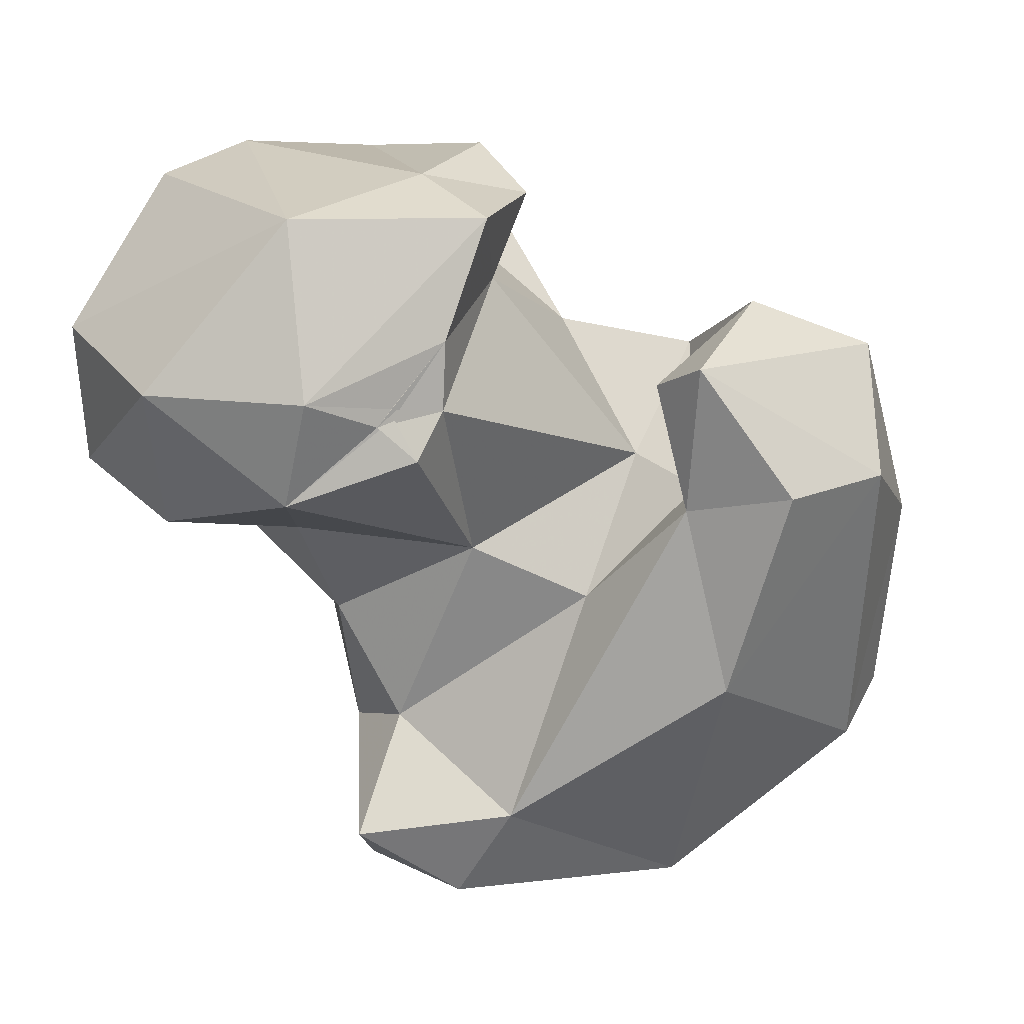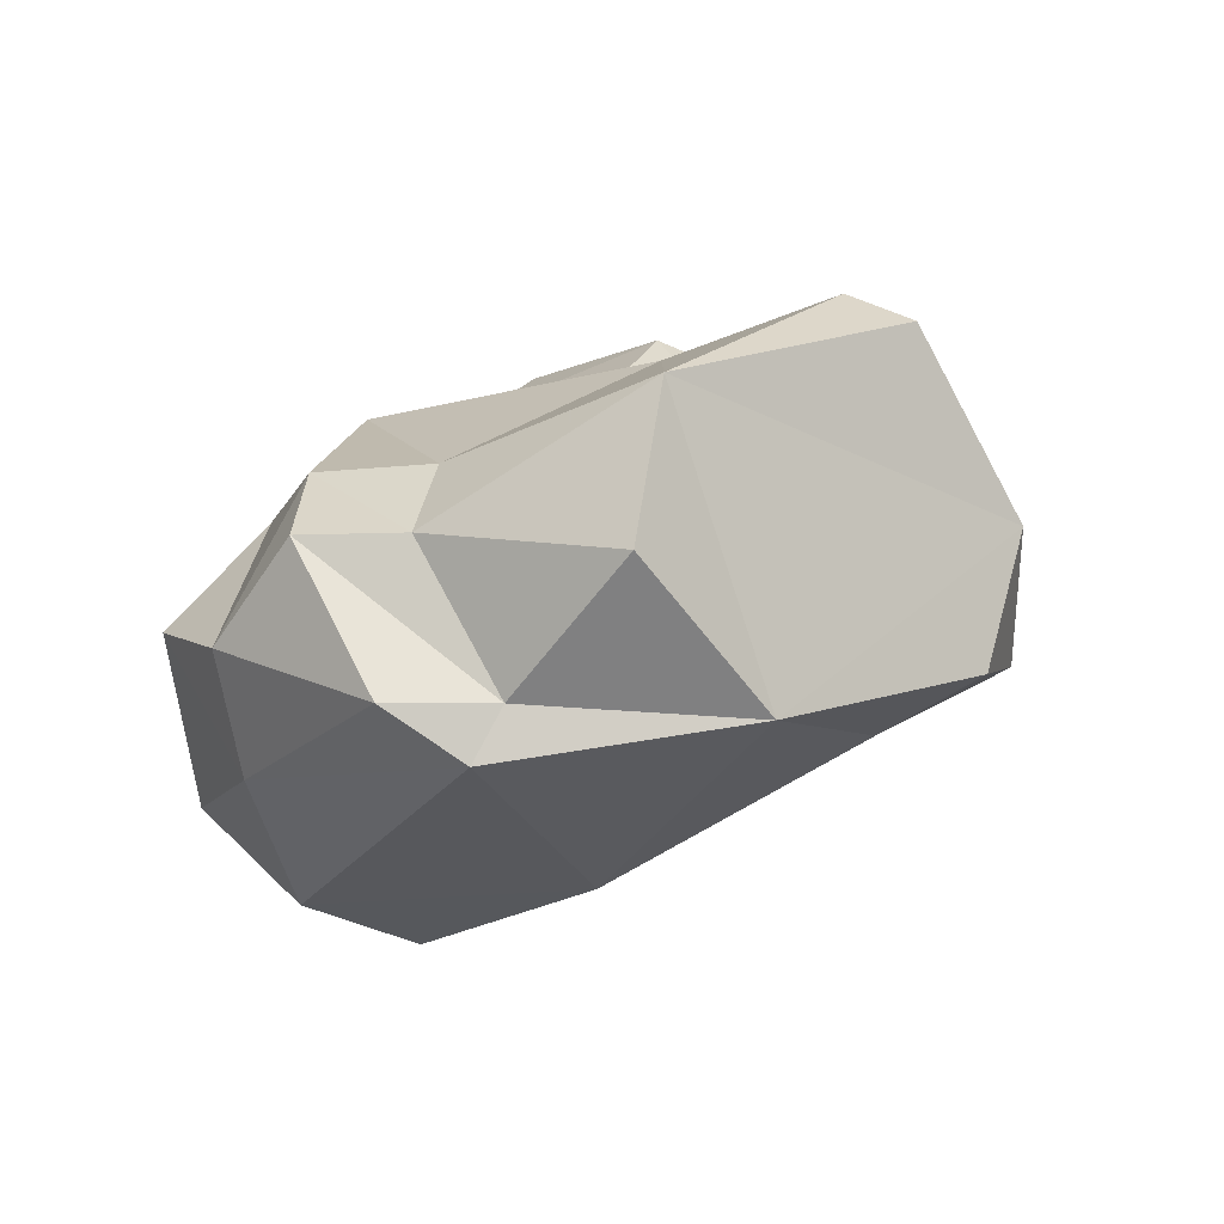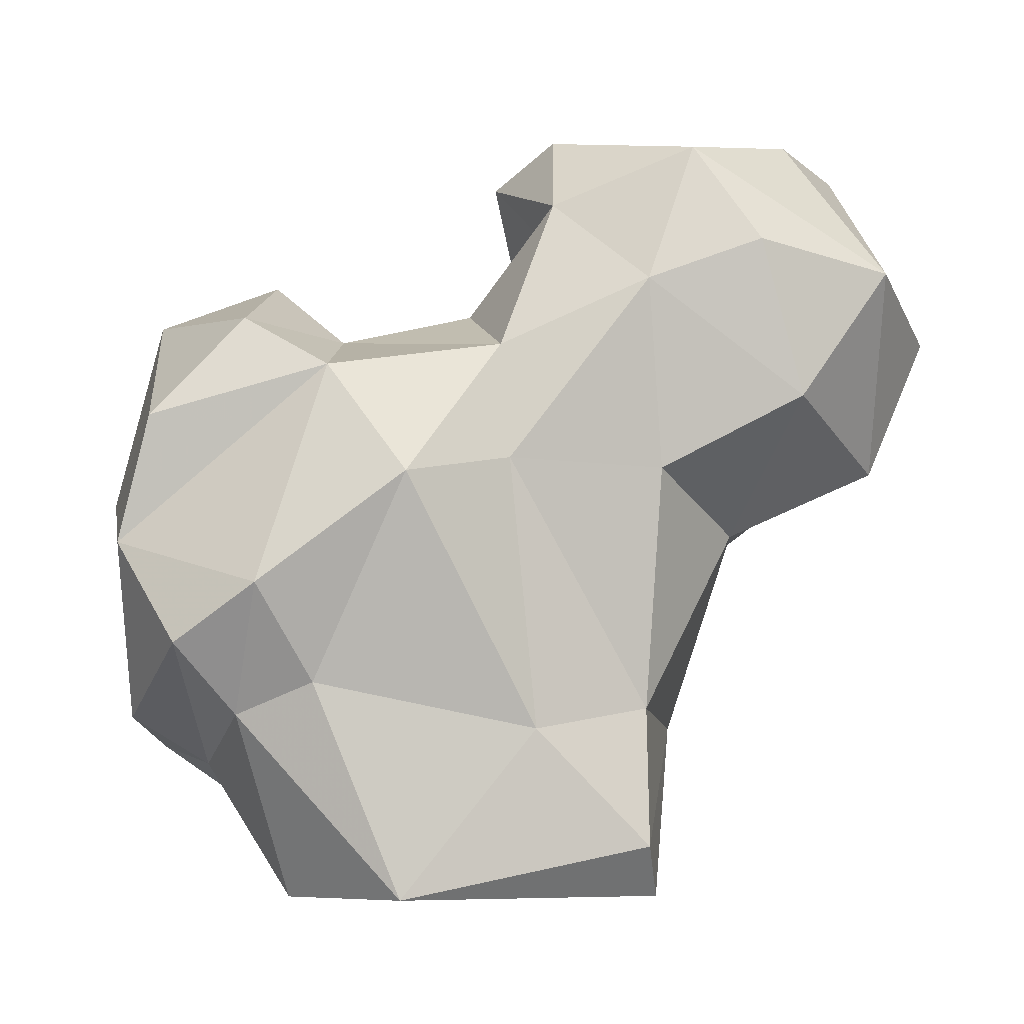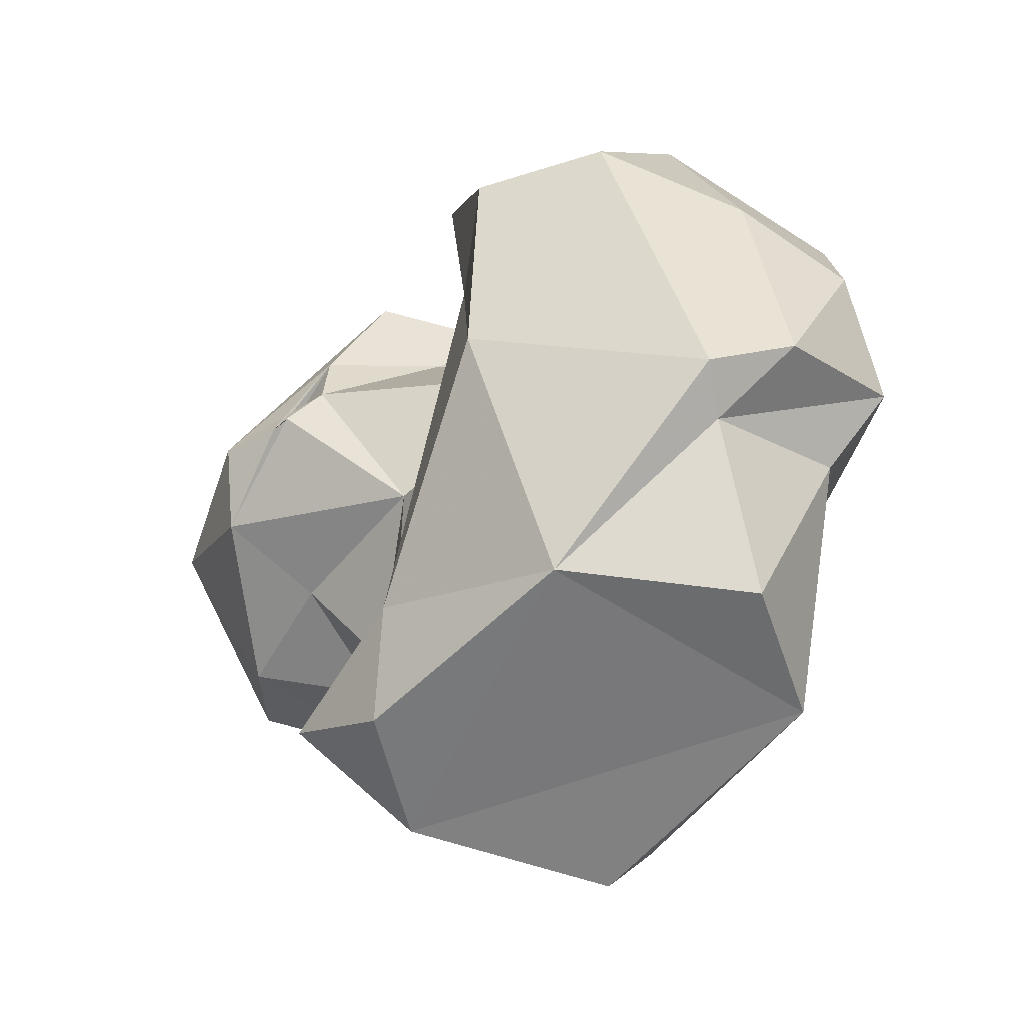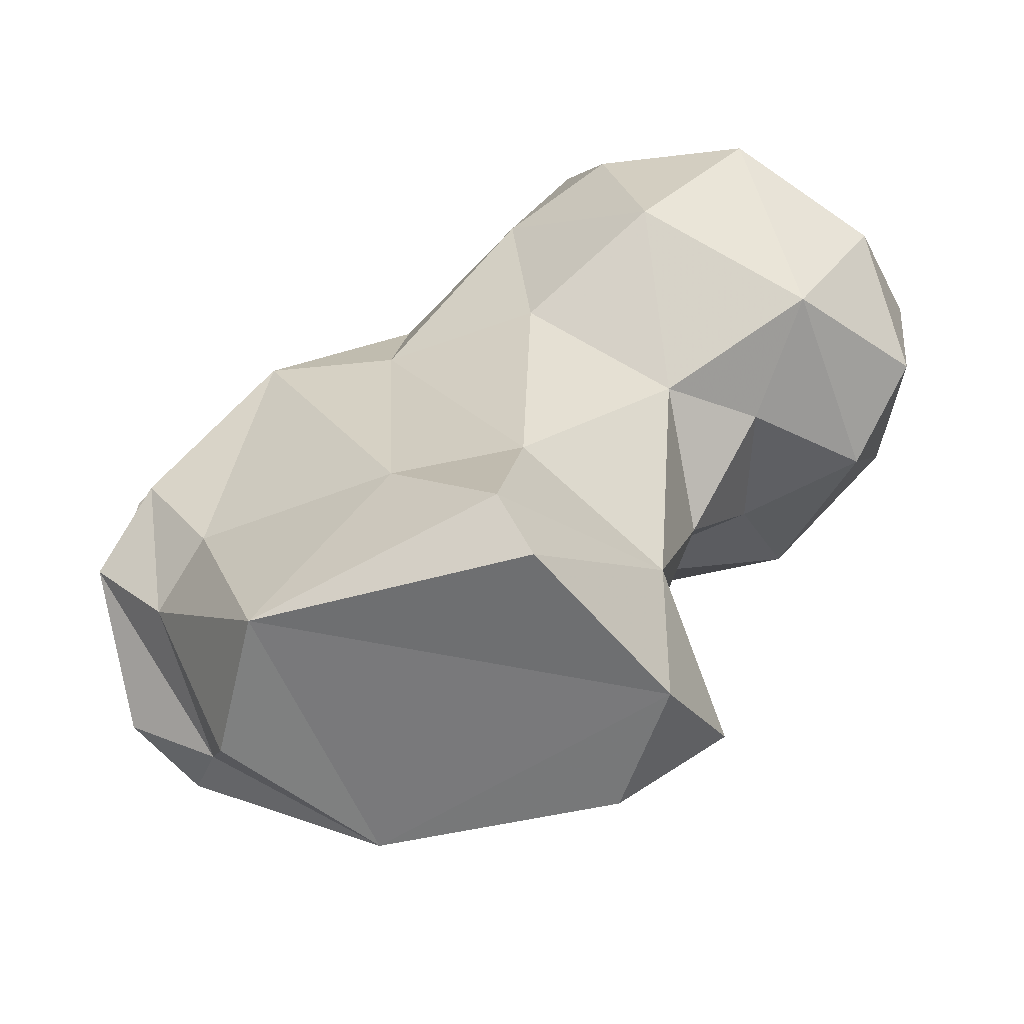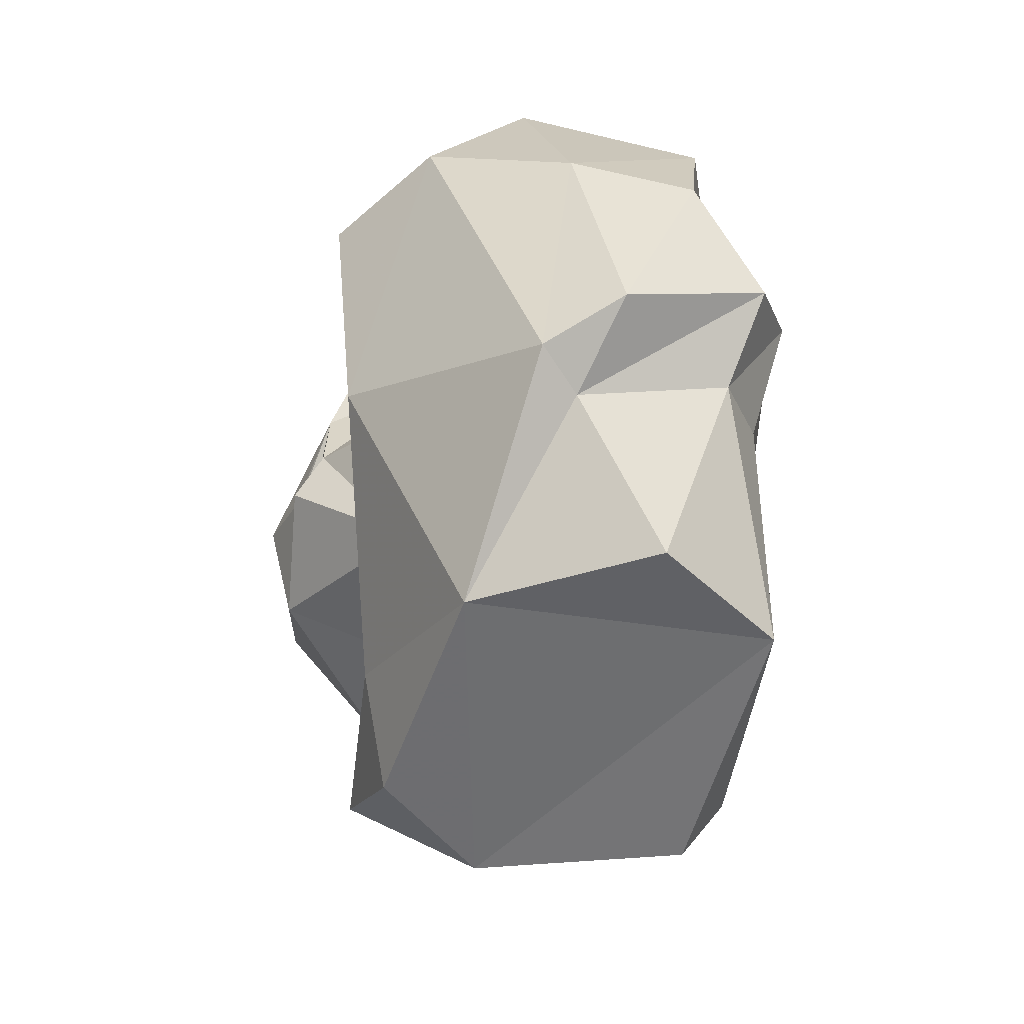
<metadata>
{"format":"obj","ext":"obj","renderer":"f3d","projection":"perspective","resolution":1024,"background":"white","views":[{"elev":16.3,"azim":-25.0,"up":"+Z"},{"elev":-6.7,"azim":142.8,"up":"+Y"},{"elev":-0.9,"azim":143.0,"up":"+Z"},{"elev":-57.9,"azim":33.2,"up":"+Z"},{"elev":-56.8,"azim":-178.8,"up":"+Z"},{"elev":-54.0,"azim":58.4,"up":"+Z"}]}
</metadata>
<code>
v 294.8 84.71 2.372
v 270.5 89.89 2.246
v 309.8 97.54 2.109
v 265.6 103.4 2.372
v 305.9 112.5 3.069
v 278.6 120.3 2.089
v 312.9 86.05 15.41
v 274.6 84.88 12.37
v 259.4 91.78 10.25
v 282 123.4 7.825
v 315.2 80.82 17.01
v 293.5 71.27 28.58
v 318 100.5 21.68
v 265.6 107.1 18.24
v 292.7 118 20.2
v 313 107.3 25.15
v 279.5 119.8 21.82
v 266.6 97.12 21.33
v 322.1 85.97 20.79
v 283.8 85.14 36.44
v 325.3 100.5 29.23
v 261.3 101.7 33.53
v 263.9 115.7 39.97
v 290.2 74.91 47.94
v 321.3 80.71 43.26
v 272.4 89.72 42.15
v 319.8 107.2 35.36
v 278.6 121.3 47.18
v 326.9 91.69 39.33
v 306.9 115 46.55
v 294 115.3 48.12
v 311 69.91 50.7
v 254.2 110.7 42.18
v 254.8 96.16 44.97
v 297.9 66.29 50.51
v 324.7 94.33 52.46
v 294.8 80.86 48.6
v 292 89.67 50.51
v 242.3 102.6 45.39
v 249.1 122.6 46.91
v 250 86.18 50.37
v 236.6 111.6 50.92
v 265.5 81.59 59.82
v 265.9 129.5 54.9
v 310.7 106.3 57.58
v 314.8 79.16 62.83
v 262 80.03 55.24
v 292.7 111.9 60.16
v 290 72.25 63.71
v 302.4 96.54 60.76
v 288.7 78.98 60.76
v 250.9 82.48 61.69
v 237.4 92.95 61.84
v 254.5 130.5 68.46
v 240.6 122.5 61.84
v 280.6 121.6 67.11
v 275.4 90.95 71.13
v 315.2 97.49 62.69
v 258.4 81.87 58.78
v 260.2 81.91 59.53
v 303 83.97 67.63
v 287.9 99.76 64.1
v 235.3 110.8 65.71
v 265.9 81.82 66.98
v 270 127.5 71.45
v 251.9 88.99 79.27
v 284.5 110.3 75.59
v 247.1 114.3 80.8
v 279.8 103.9 71.94
v 271.7 84.19 78.74
v 273.8 120.9 81.6
v 281.8 96.27 79.02
v 257.8 118 83.36
v 280.1 104.6 83.47
v 269.1 94.93 81.96
f 66 75 73
f 71 75 74
f 70 72 75
f 67 71 74
f 71 73 75
f 67 74 72
f 66 70 75
f 57 72 70
f 54 71 65
f 57 70 64
f 52 70 66
f 53 66 63
f 52 64 70
f 57 69 72
f 48 56 67
f 57 62 69
f 52 66 53
f 44 65 56
f 43 57 64
f 46 58 61
f 48 62 50
f 45 50 58
f 46 61 49
f 38 62 57
f 52 60 64
f 32 46 49
f 40 55 54
f 56 65 71
f 37 51 61
f 24 49 51
f 28 44 56
f 41 52 53
f 38 57 43
f 40 42 55
f 38 50 62
f 40 54 44
f 29 45 36
f 14 23 17
f 39 41 53
f 33 34 39
f 24 51 37
f 67 72 69
f 23 33 40
f 20 38 26
f 37 50 38
f 26 43 47
f 25 36 46
f 25 29 36
f 24 35 49
f 10 14 17
f 23 44 28
f 39 53 42
f 28 56 31
f 30 31 48
f 44 54 65
f 43 59 47
f 26 38 43
f 25 46 32
f 49 61 51
f 27 30 45
f 1 11 12
f 1 12 8
f 34 41 39
f 54 73 71
f 41 64 59
f 8 18 9
f 37 61 50
f 54 68 73
f 39 42 40
f 42 53 63
f 33 39 40
f 14 22 23
f 20 37 38
f 20 24 37
f 16 30 27
f 12 35 24
f 21 27 29
f 22 34 33
f 5 15 16
f 30 48 45
f 22 26 34
f 48 67 62
f 26 41 34
f 22 33 23
f 45 48 50
f 2 8 9
f 54 55 68
f 43 60 52
f 19 29 25
f 55 63 68
f 36 58 46
f 7 21 19
f 11 32 12
f 8 12 24
f 18 20 26
f 26 47 41
f 41 47 60
f 13 27 21
f 3 13 7
f 6 14 10
f 11 25 32
f 1 8 2
f 17 23 28
f 15 30 16
f 62 67 69
f 5 16 13
f 13 16 27
f 63 66 68
f 18 26 22
f 36 45 58
f 72 74 75
f 41 43 64
f 17 28 31
f 14 18 22
f 59 64 60
f 10 17 15
f 7 13 21
f 50 61 58
f 43 52 59
f 8 20 18
f 7 19 11
f 31 56 48
f 2 9 4
f 41 59 52
f 23 40 44
f 56 71 67
f 1 5 3
f 9 18 14
f 4 9 14
f 12 32 35
f 5 6 10
f 42 63 55
f 15 31 30
f 1 2 4
f 3 5 13
f 47 59 60
f 66 73 68
f 5 10 15
f 4 14 6
f 11 19 25
f 1 4 5
f 1 3 7
f 32 49 35
f 15 17 31
f 8 24 20
f 41 60 43
f 1 7 11
f 4 6 5
f 19 21 29
f 27 45 29

</code>
